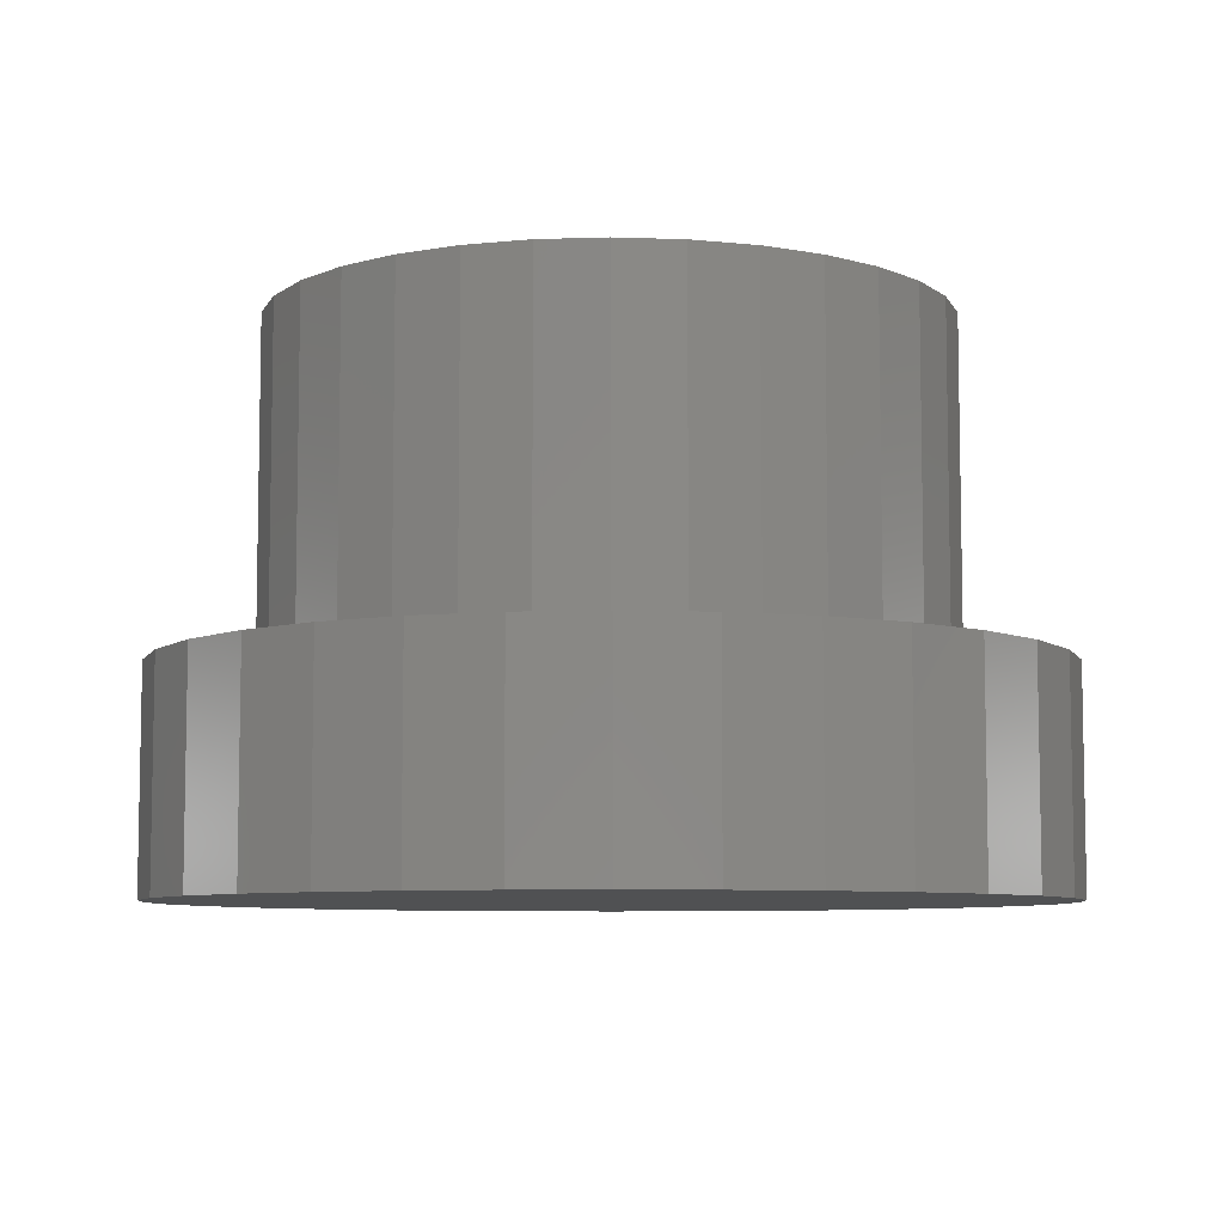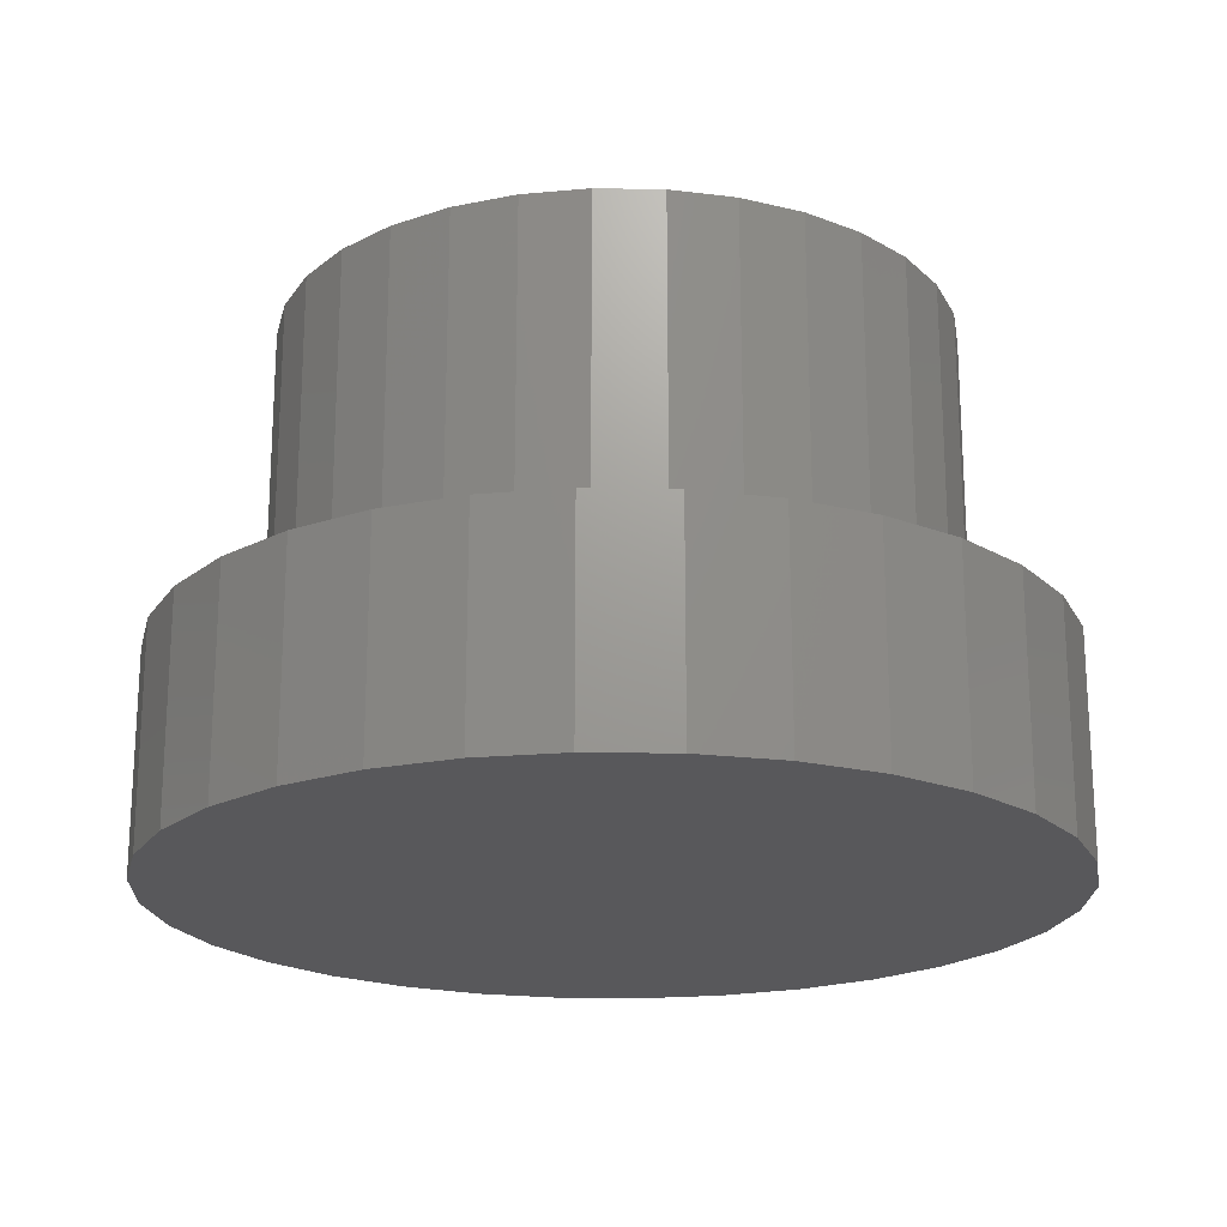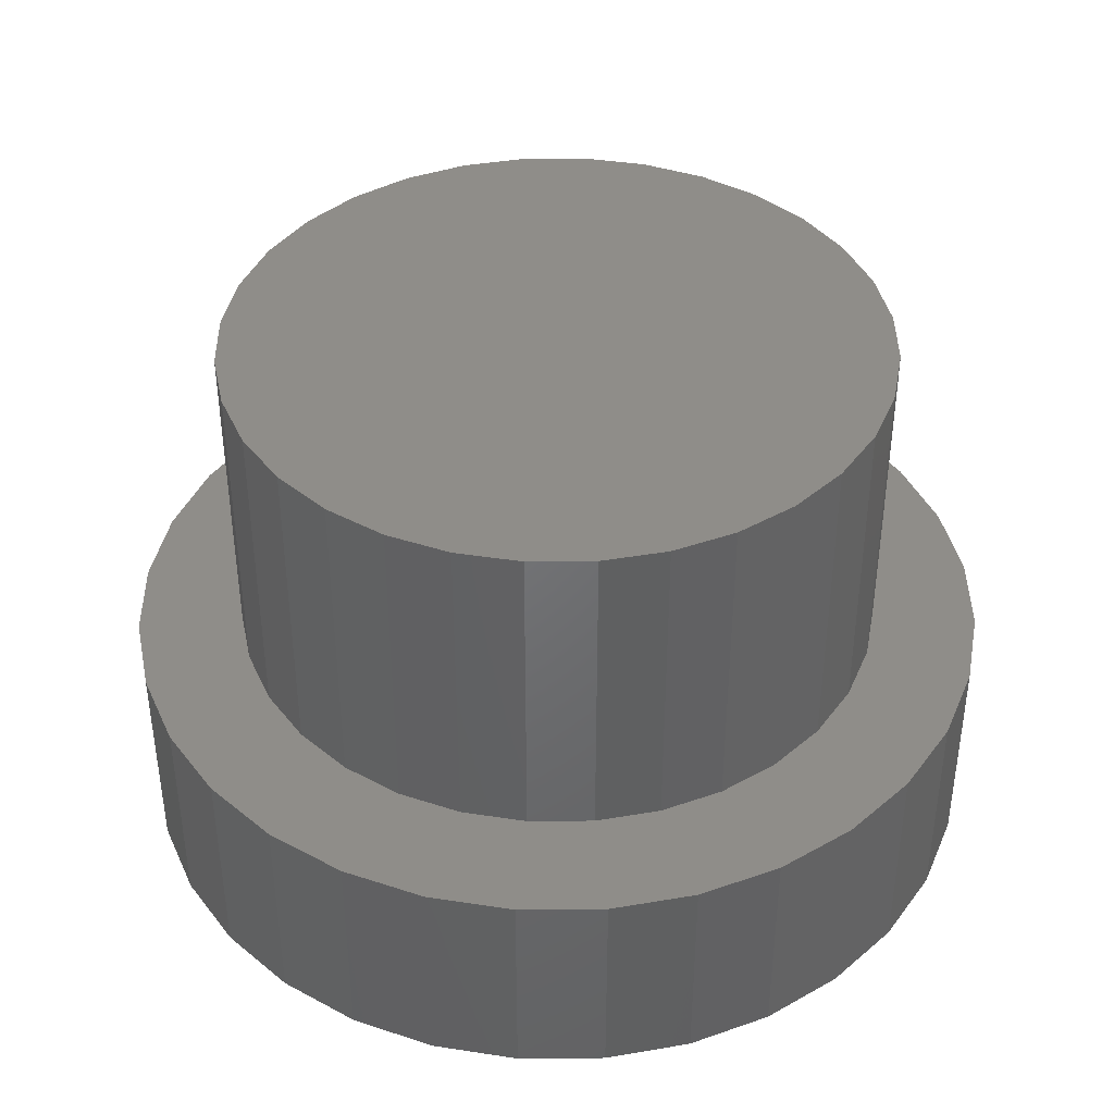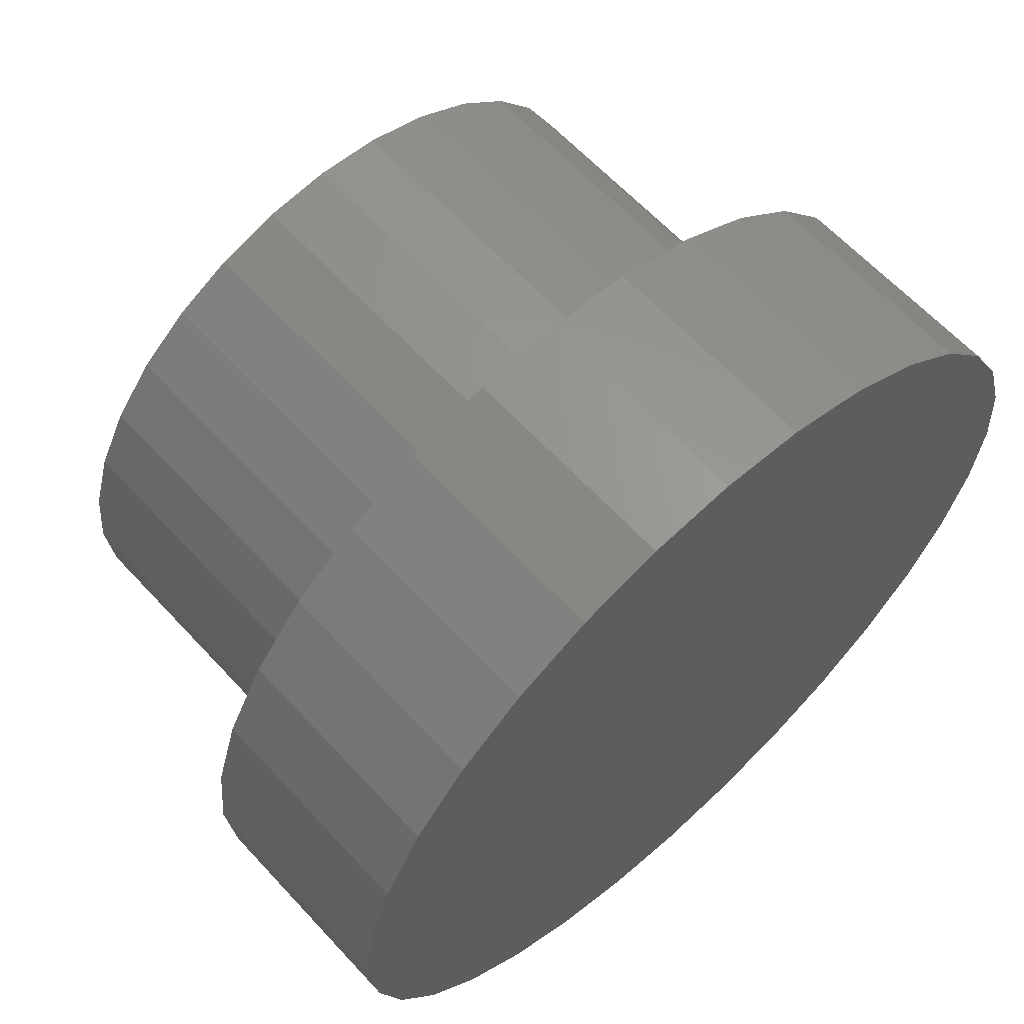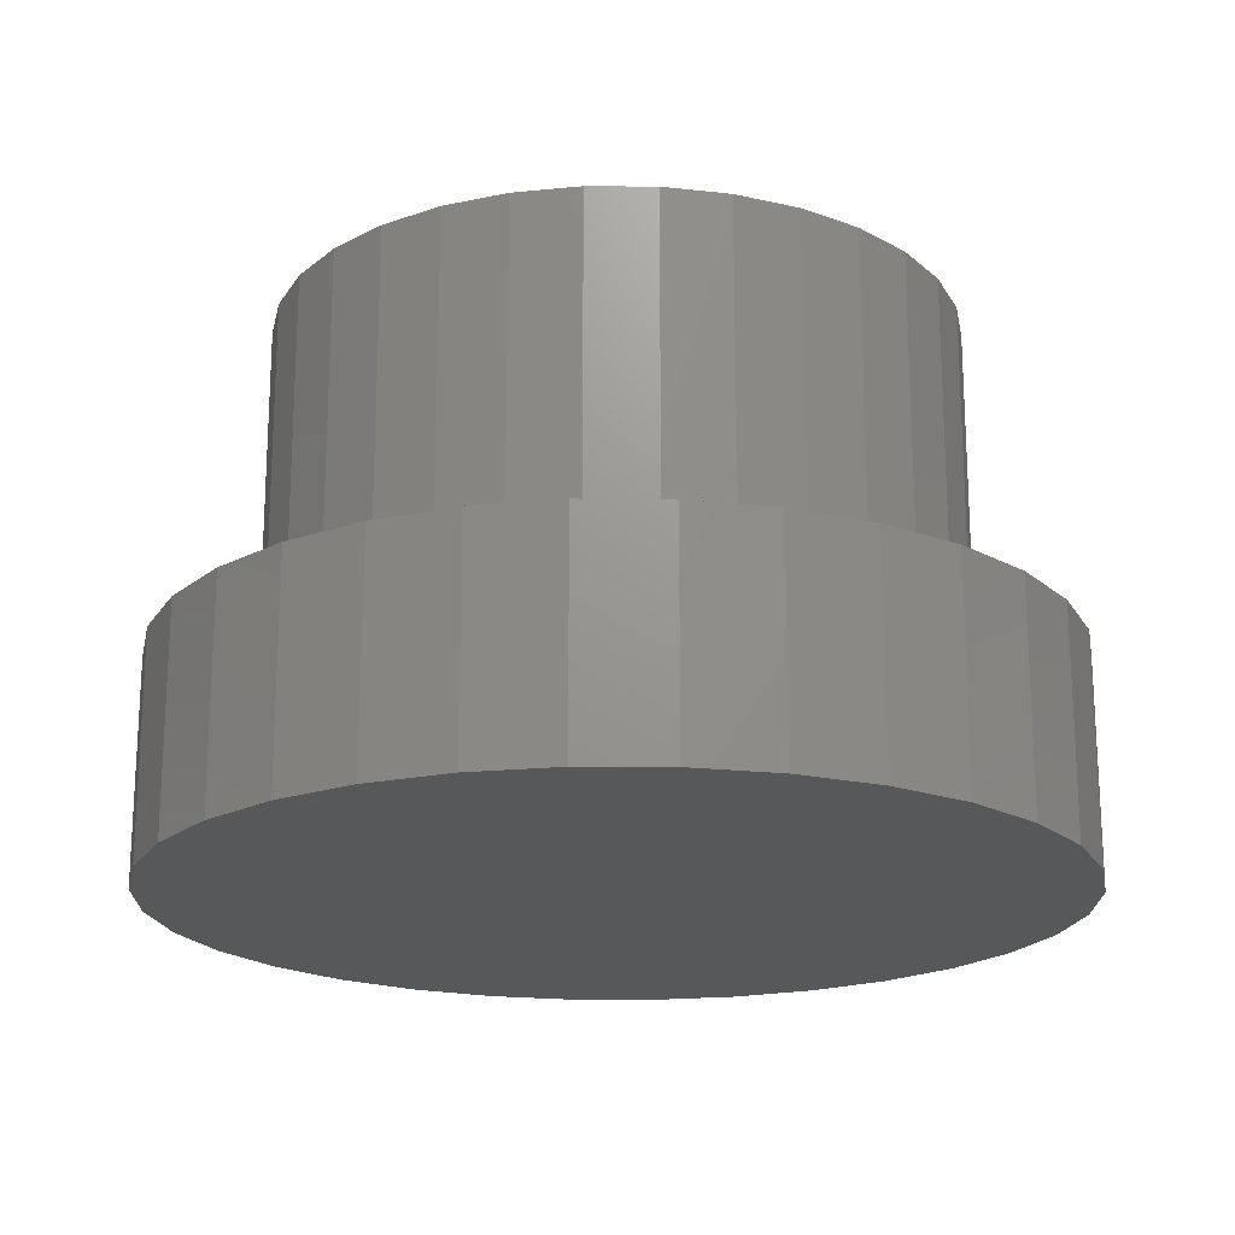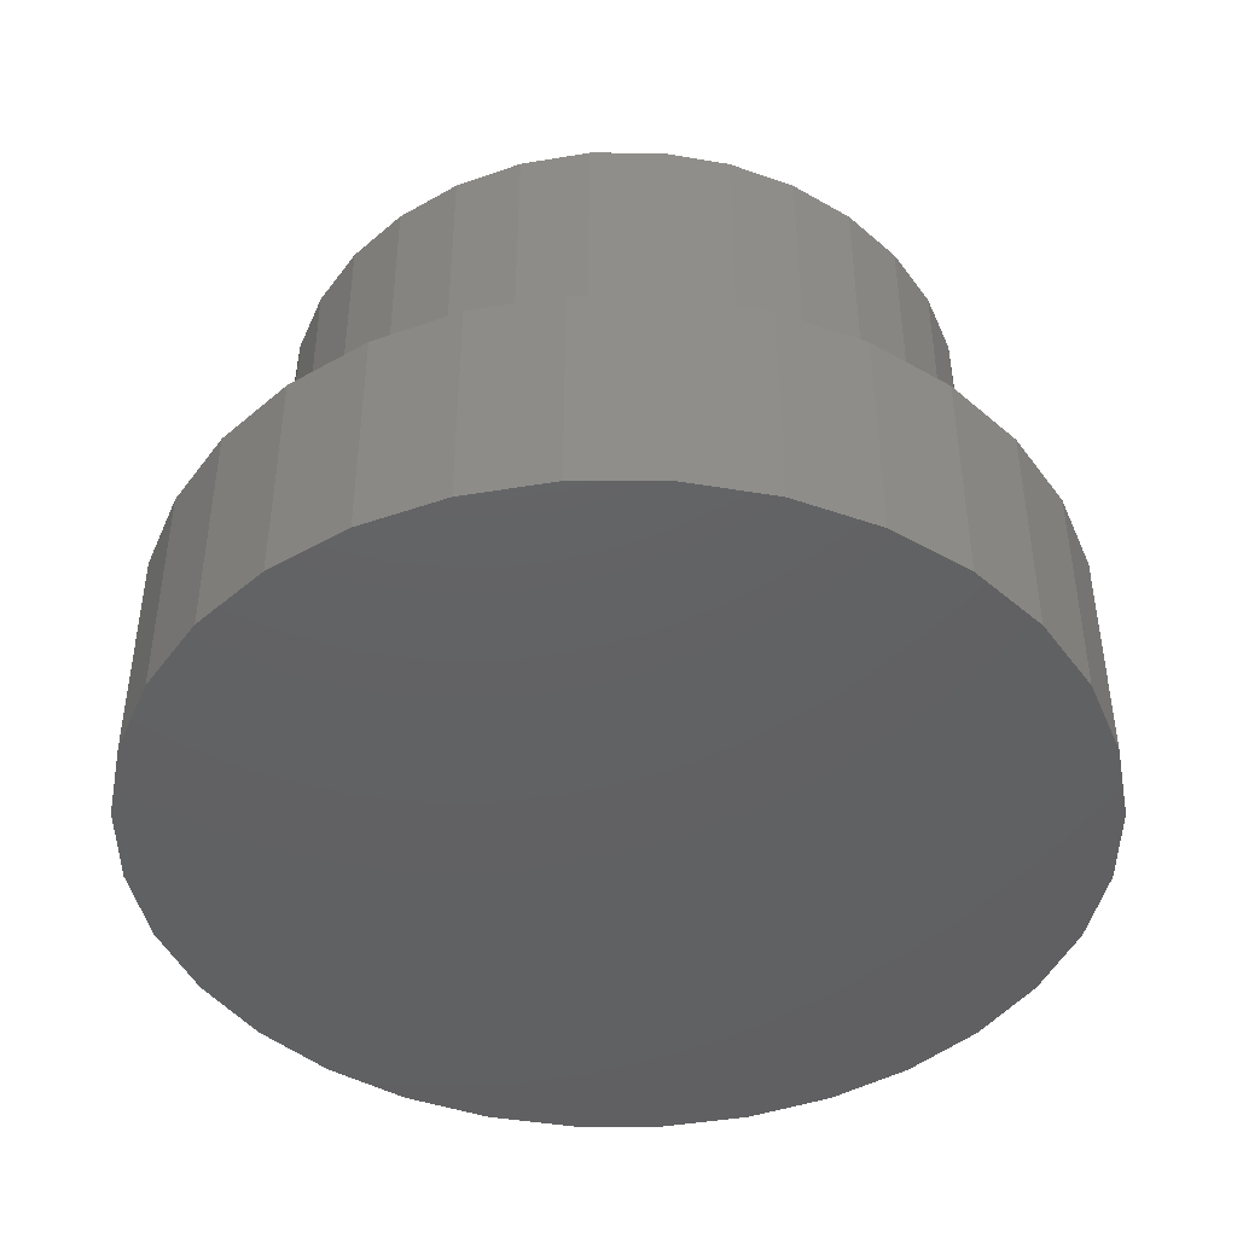
<metadata>
{"format":"stl","ext":"stl","renderer":"f3d","projection":"perspective","resolution":1024,"background":"white","views":[{"elev":-7.3,"azim":11.1,"up":"+Z"},{"elev":-20.2,"azim":-153.6,"up":"+Z"},{"elev":40.7,"azim":173.8,"up":"+Z"},{"elev":62.7,"azim":137.4,"up":"+Y"},{"elev":-19.4,"azim":-6.3,"up":"+Z"},{"elev":-43.8,"azim":-73.2,"up":"+Z"}]}
</metadata>
<code>
# stl→obj: 128 verts, 252 faces
v 0.006579 0.507 0
v 0.1041 0.4974 0
v -0.09097 0.4974 0
v 0.006579 -0.493 0
v -0.09097 -0.4834 0
v 0.1041 -0.4834 0
v -0.1848 -0.4549 0
v 0.1979 -0.4549 0
v -0.2712 -0.4087 0
v 0.2844 -0.4087 0
v -0.347 -0.3466 0
v 0.3601 -0.3466 0
v -0.4092 -0.2708 0
v 0.4223 -0.2708 0
v -0.4554 -0.1844 0
v 0.4685 -0.1844 0
v -0.4838 -0.09056 0
v 0.497 -0.09056 0
v -0.4934 0.00699 0
v 0.5066 0.00699 0
v -0.4838 0.1045 0
v 0.497 0.1045 0
v -0.4554 0.1983 0
v 0.4685 0.1983 0
v -0.4092 0.2848 0
v 0.4223 0.2848 0
v -0.347 0.3605 0
v 0.3601 0.3605 0
v -0.2712 0.4227 0
v 0.2844 0.4227 0
v -0.1848 0.4689 0
v 0.1979 0.4689 0
v 0.006579 -0.493 0.25
v 0.1041 -0.4834 0.25
v 0.005263 -0.3789 0.25
v -0.09097 -0.4834 0.25
v 0.005263 0.3789 0.25
v 0.1041 0.4974 0.25
v 0.006579 0.507 0.25
v -0.09097 0.4974 0.25
v -0.1848 0.4689 0.25
v -0.2712 0.4227 0.25
v -0.2053 0.3151 0.25
v -0.4092 0.2848 0.25
v -0.2627 0.268 0.25
v -0.1848 -0.4549 0.25
v 0.1979 0.4689 0.25
v 0.1979 -0.4549 0.25
v 0.2844 -0.4087 0.25
v -0.2712 -0.4087 0.25
v -0.06867 -0.3717 0.25
v -0.1398 -0.3501 0.25
v -0.347 -0.3466 0.25
v -0.347 0.3605 0.25
v -0.1398 0.3501 0.25
v -0.06867 0.3717 0.25
v -0.3098 0.2105 0.25
v -0.4554 0.1983 0.25
v -0.3448 0.145 0.25
v -0.4838 0.1045 0.25
v -0.3664 0.07393 0.25
v -0.3737 4.641e-17 0.25
v -0.4934 0.00699 0.25
v -0.3664 -0.07393 0.25
v -0.4838 -0.09056 0.25
v -0.3448 -0.145 0.25
v -0.4554 -0.1844 0.25
v -0.3098 -0.2105 0.25
v -0.2627 -0.268 0.25
v -0.4092 -0.2708 0.25
v -0.2053 -0.3151 0.25
v 0.2844 0.4227 0.25
v 0.07919 0.3717 0.25
v 0.3601 0.3605 0.25
v 0.1503 0.3501 0.25
v 0.4223 0.2848 0.25
v 0.2158 0.3151 0.25
v 0.2732 0.268 0.25
v 0.4685 0.1983 0.25
v 0.3203 0.2105 0.25
v 0.497 0.1045 0.25
v 0.3554 0.145 0.25
v 0.3769 0.07393 0.25
v 0.5066 0.00699 0.25
v 0.3842 0 0.25
v 0.497 -0.09056 0.25
v 0.3769 -0.07393 0.25
v 0.4685 -0.1844 0.25
v 0.3554 -0.145 0.25
v 0.3203 -0.2105 0.25
v 0.4223 -0.2708 0.25
v 0.2732 -0.268 0.25
v 0.3601 -0.3466 0.25
v 0.2158 -0.3151 0.25
v 0.1503 -0.3501 0.25
v 0.07919 -0.3717 0.25
v -0.3737 4.641e-17 0.625
v -0.3664 0.07393 0.625
v -0.3448 0.145 0.625
v -0.3098 0.2105 0.625
v -0.2627 0.268 0.625
v -0.2053 0.3151 0.625
v -0.1398 0.3501 0.625
v -0.06867 0.3717 0.625
v 0.005263 0.3789 0.625
v 0.07919 0.3717 0.625
v 0.1503 0.3501 0.625
v 0.2158 0.3151 0.625
v 0.2732 0.268 0.625
v 0.3203 0.2105 0.625
v 0.3554 0.145 0.625
v 0.3769 0.07393 0.625
v 0.3842 0 0.625
v 0.3769 -0.07393 0.625
v 0.3554 -0.145 0.625
v 0.3203 -0.2105 0.625
v 0.2732 -0.268 0.625
v 0.2158 -0.3151 0.625
v 0.1503 -0.3501 0.625
v 0.07919 -0.3717 0.625
v 0.005263 -0.3789 0.625
v -0.06867 -0.3717 0.625
v -0.1398 -0.3501 0.625
v -0.2053 -0.3151 0.625
v -0.2627 -0.268 0.625
v -0.3098 -0.2105 0.625
v -0.3448 -0.145 0.625
v -0.3664 -0.07393 0.625
f 1 2 3
f 4 5 6
f 6 5 7
f 6 7 8
f 8 7 9
f 8 9 10
f 10 9 11
f 10 11 12
f 12 11 13
f 12 13 14
f 14 13 15
f 14 15 16
f 16 15 17
f 16 17 18
f 18 17 19
f 18 19 20
f 20 19 21
f 20 21 22
f 22 21 23
f 22 23 24
f 24 23 25
f 24 25 26
f 26 25 27
f 26 27 28
f 28 27 29
f 28 29 30
f 30 29 31
f 30 31 32
f 32 31 3
f 32 3 2
f 33 34 35
f 33 35 36
f 37 38 39
f 39 40 37
f 37 40 41
f 37 41 42
f 43 44 45
f 35 46 36
f 47 38 37
f 48 49 35
f 35 34 48
f 50 46 35
f 50 35 51
f 50 51 52
f 50 52 53
f 44 43 54
f 54 43 55
f 54 55 42
f 42 55 56
f 42 56 37
f 45 44 57
f 57 44 58
f 57 58 59
f 59 58 60
f 59 60 61
f 61 60 62
f 62 60 63
f 62 63 64
f 64 63 65
f 64 65 66
f 66 65 67
f 66 67 68
f 68 67 69
f 69 67 70
f 69 70 71
f 71 70 53
f 71 53 52
f 47 37 72
f 72 37 73
f 72 73 74
f 74 73 75
f 74 75 76
f 76 75 77
f 76 77 78
f 76 78 79
f 79 78 80
f 79 80 81
f 81 80 82
f 81 82 83
f 81 83 84
f 84 83 85
f 84 85 86
f 86 85 87
f 86 87 88
f 88 87 89
f 88 89 90
f 88 90 91
f 91 90 92
f 91 92 93
f 93 92 94
f 93 94 95
f 93 95 49
f 49 95 96
f 49 96 35
f 62 97 61
f 61 97 98
f 61 98 59
f 59 98 99
f 59 99 57
f 57 99 100
f 57 100 45
f 45 100 101
f 45 101 43
f 43 101 102
f 43 102 55
f 55 102 103
f 55 103 56
f 56 103 104
f 56 104 37
f 37 104 105
f 37 105 73
f 73 105 106
f 73 106 75
f 75 106 107
f 75 107 77
f 77 107 108
f 77 108 78
f 78 108 109
f 78 109 80
f 80 109 110
f 80 110 82
f 82 110 111
f 82 111 83
f 83 111 112
f 83 112 85
f 85 112 113
f 85 113 87
f 87 113 114
f 87 114 89
f 89 114 115
f 89 115 90
f 90 115 116
f 90 116 92
f 92 116 117
f 92 117 94
f 94 117 118
f 94 118 95
f 95 118 119
f 95 119 96
f 96 119 120
f 96 120 35
f 35 120 121
f 35 121 51
f 51 121 122
f 51 122 52
f 52 122 123
f 52 123 71
f 71 123 124
f 71 124 69
f 69 124 125
f 69 125 68
f 68 125 126
f 68 126 66
f 66 126 127
f 66 127 64
f 64 127 128
f 64 128 62
f 62 128 97
f 20 84 18
f 18 84 86
f 18 86 16
f 16 86 88
f 16 88 14
f 14 88 91
f 14 91 12
f 12 91 93
f 12 93 10
f 10 93 49
f 10 49 8
f 8 49 48
f 8 48 6
f 6 48 34
f 6 34 4
f 4 34 33
f 4 33 5
f 5 33 36
f 5 36 7
f 7 36 46
f 7 46 9
f 9 46 50
f 9 50 11
f 11 50 53
f 11 53 13
f 13 53 70
f 13 70 15
f 15 70 67
f 15 67 17
f 17 67 65
f 17 65 19
f 19 65 63
f 19 63 21
f 21 63 60
f 21 60 23
f 23 60 58
f 23 58 25
f 25 58 44
f 25 44 27
f 27 44 54
f 27 54 29
f 29 54 42
f 29 42 31
f 31 42 41
f 31 41 3
f 3 41 40
f 3 40 1
f 1 40 39
f 1 39 2
f 2 39 38
f 2 38 32
f 32 38 47
f 32 47 30
f 30 47 72
f 30 72 28
f 28 72 74
f 28 74 26
f 26 74 76
f 26 76 24
f 24 76 79
f 24 79 22
f 22 79 81
f 22 81 20
f 20 81 84
f 104 106 105
f 106 104 107
f 107 104 103
f 107 103 108
f 108 103 102
f 108 102 109
f 109 102 101
f 109 101 110
f 110 101 100
f 110 100 111
f 111 100 99
f 111 99 112
f 112 99 98
f 112 98 113
f 113 98 97
f 113 97 114
f 114 97 128
f 114 128 115
f 115 128 127
f 115 127 116
f 116 127 126
f 116 126 117
f 117 126 125
f 117 125 118
f 118 125 124
f 118 124 119
f 119 124 123
f 119 123 120
f 120 123 122
f 120 122 121

</code>
